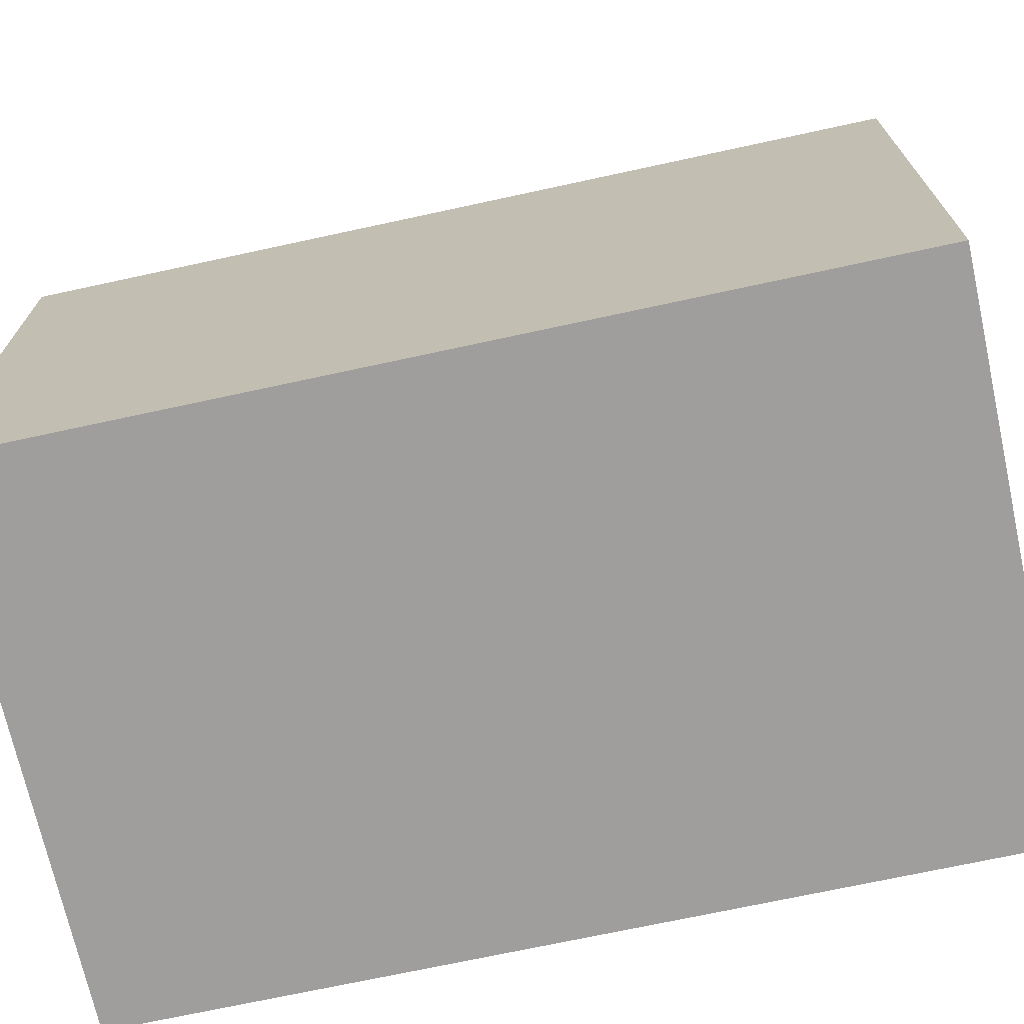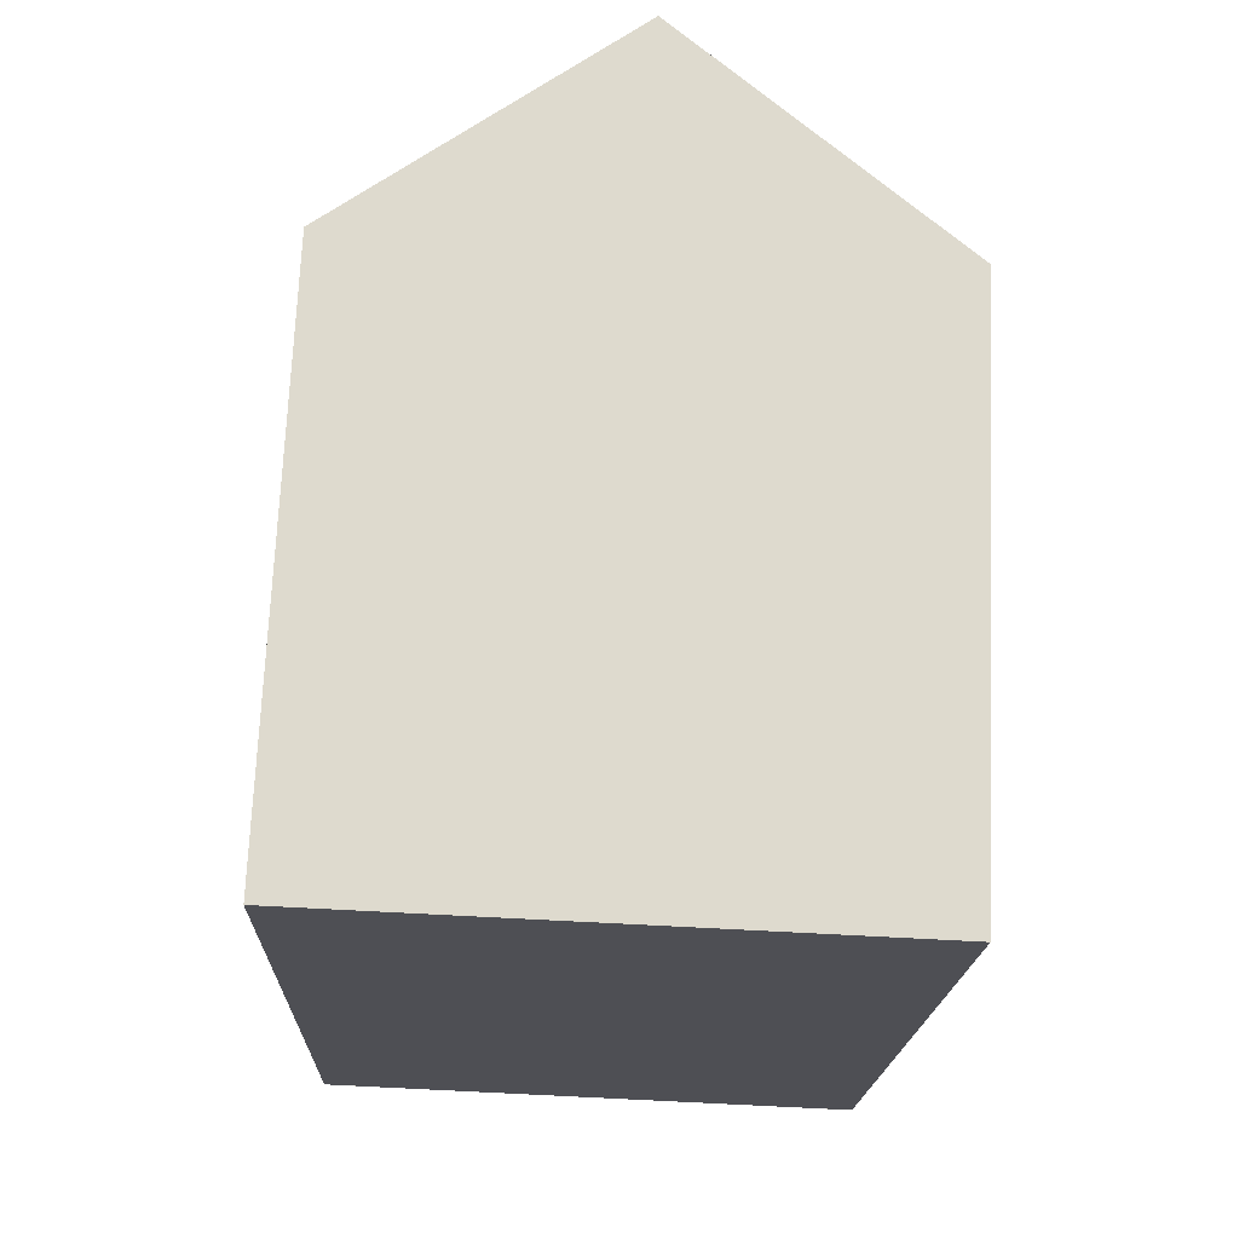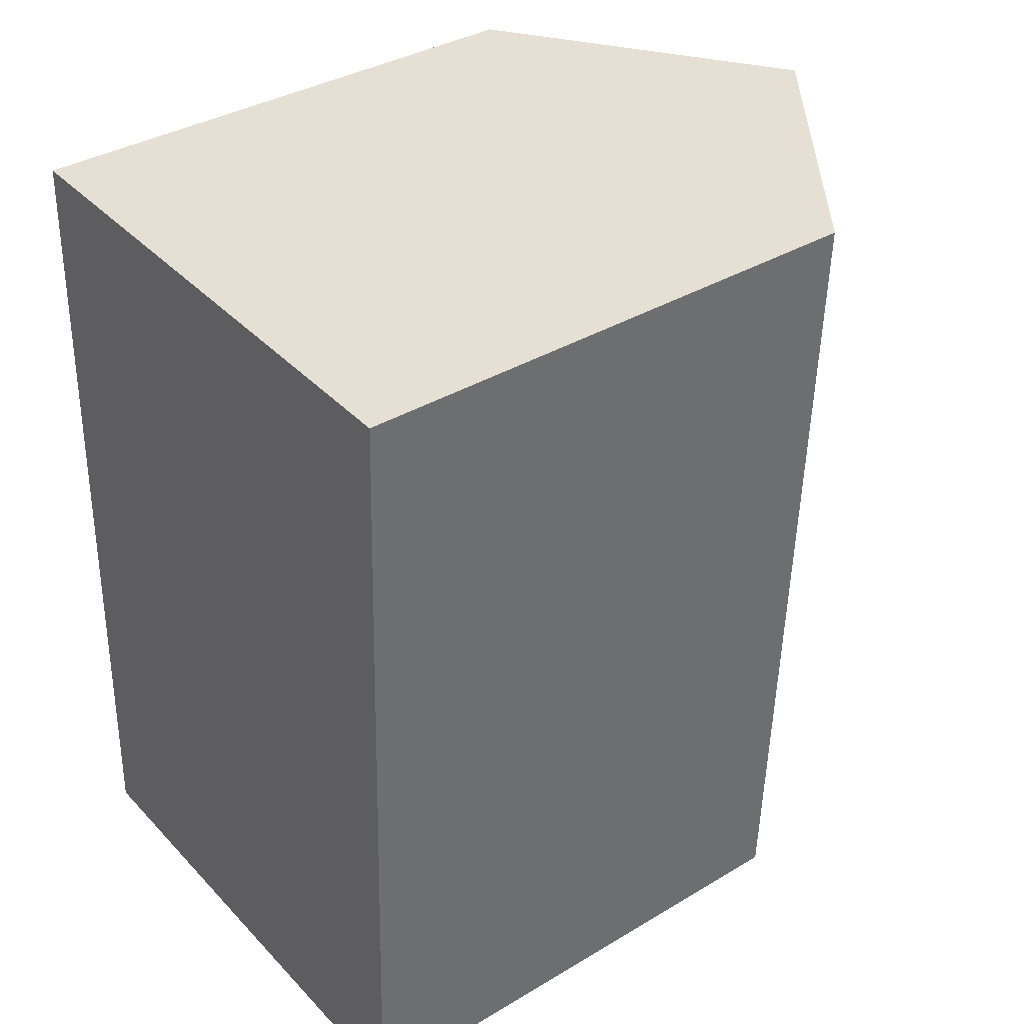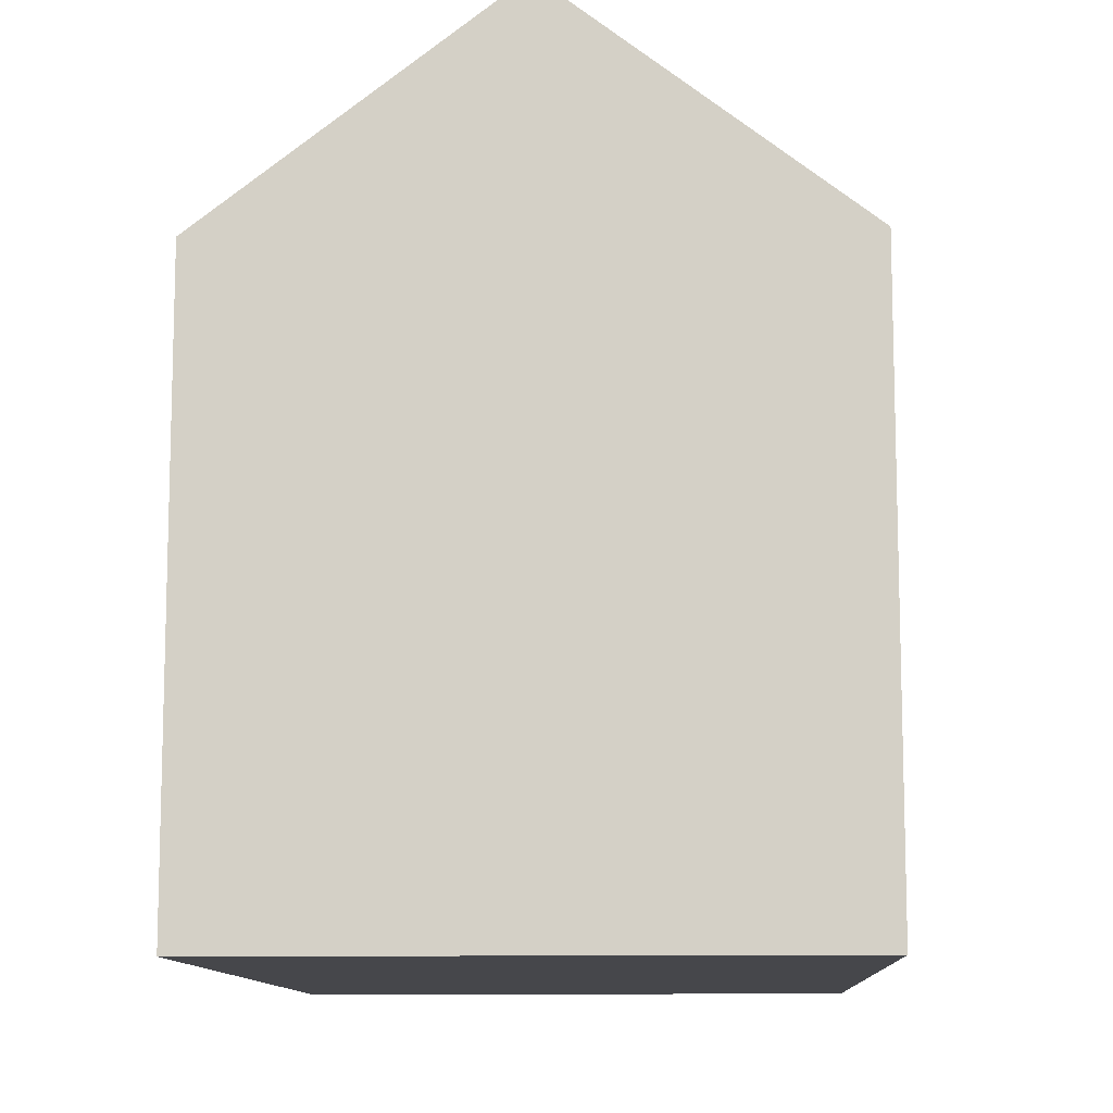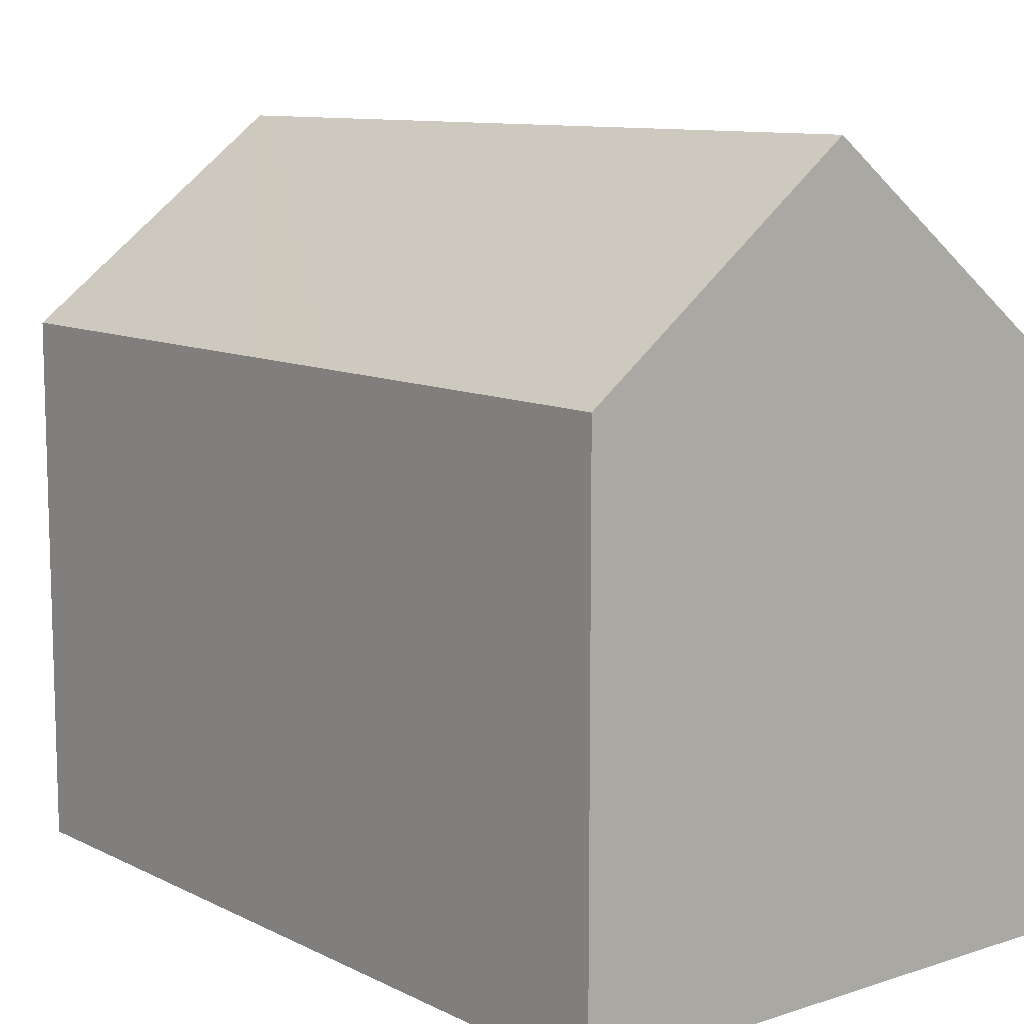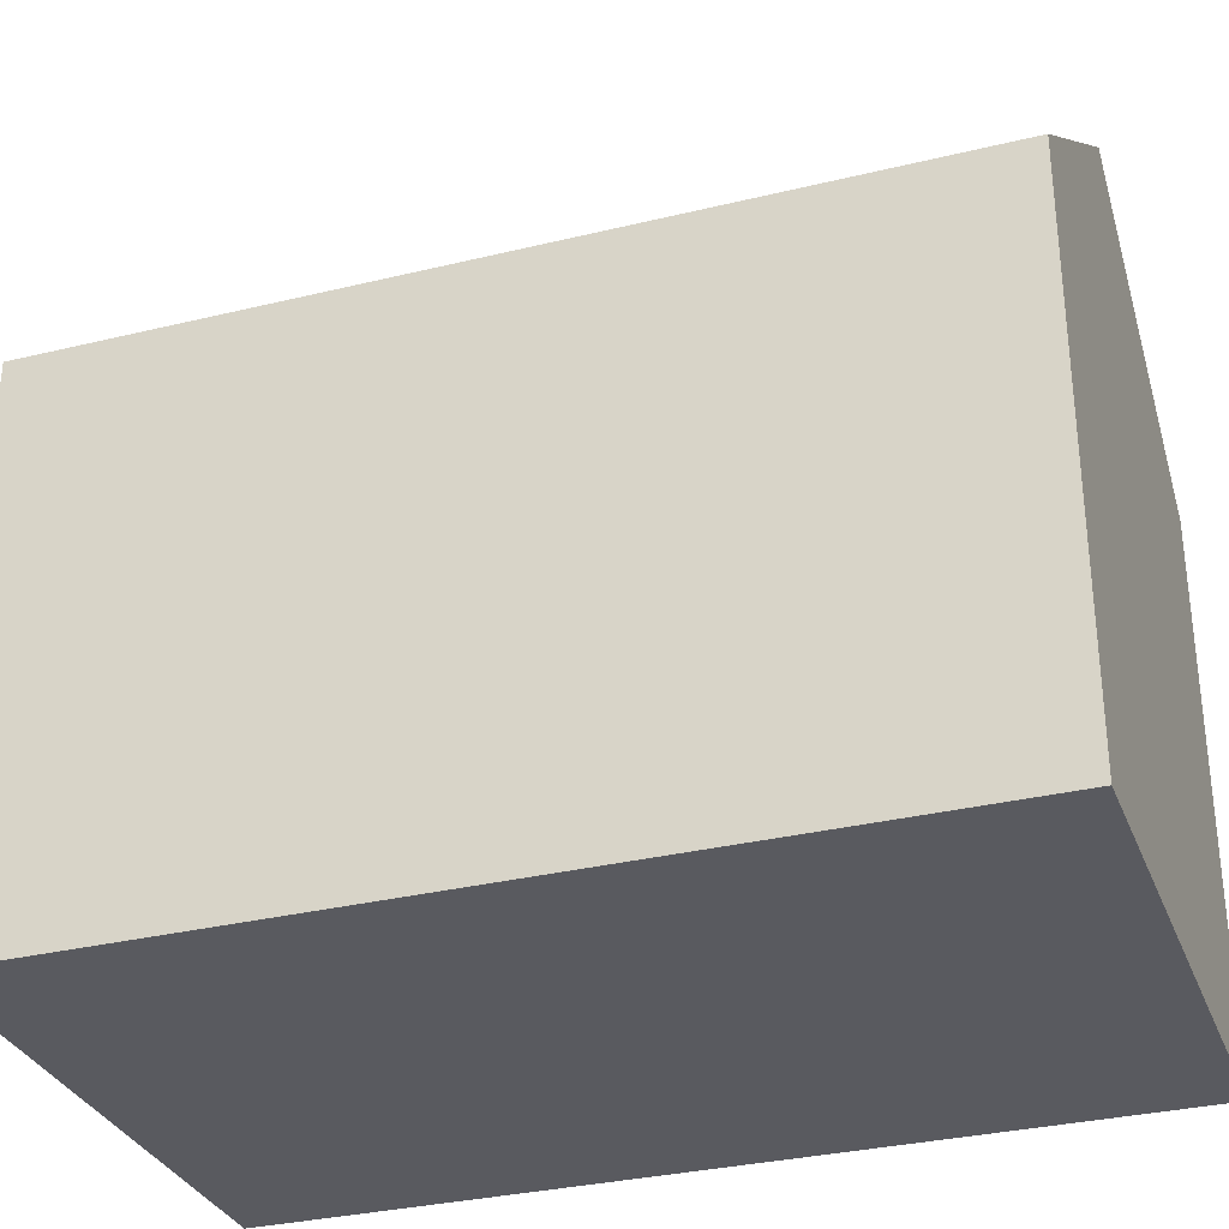
<metadata>
{"format":"obj","ext":"obj","renderer":"f3d","projection":"perspective","resolution":1024,"background":"white","views":[{"elev":-71.1,"azim":104.3,"up":"+Y"},{"elev":71.6,"azim":2.5,"up":"+Z"},{"elev":36.2,"azim":52.0,"up":"+Z"},{"elev":-10.8,"azim":-175.4,"up":"+Y"},{"elev":10.2,"azim":-37.2,"up":"+Y"},{"elev":-31.9,"azim":-69.0,"up":"+Y"}]}
</metadata>
<code>
v  5.815 14.46 16.4
v  0.341 10.48 9.581
v  0.589 10.48 16.57
v  5.226 14.46 -0.172
v  0.269 10.48 7.549
v  0 10.48 6.417e-16
v  10.45 10.48 -0.343
v  11.04 10.48 16.23
v  0 0 0
v  5.226 1.053e-17 -0.172
v  10.45 2.1e-17 -0.343
v  0.269 -4.622e-16 7.549
v  0.589 -1.015e-15 16.57
v  0.341 -5.867e-16 9.581
v  11.04 -9.936e-16 16.23
v  5.815 -1.004e-15 16.4
g defaultobject
f 1 2 3
f 2 1 4
f 2 4 5
f 5 4 6
f 7 1 8
f 1 7 4
f 7 6 4
f 6 7 9
f 9 7 10
f 10 7 11
f 9 5 6
f 5 9 2
f 2 9 3
f 3 9 12
f 3 12 13
f 13 12 14
f 3 8 1
f 8 3 13
f 8 13 15
f 15 13 16
f 8 11 7
f 11 8 15
f 14 16 13
f 16 14 12
f 16 12 15
f 15 12 9
f 15 9 11
f 11 9 10

</code>
